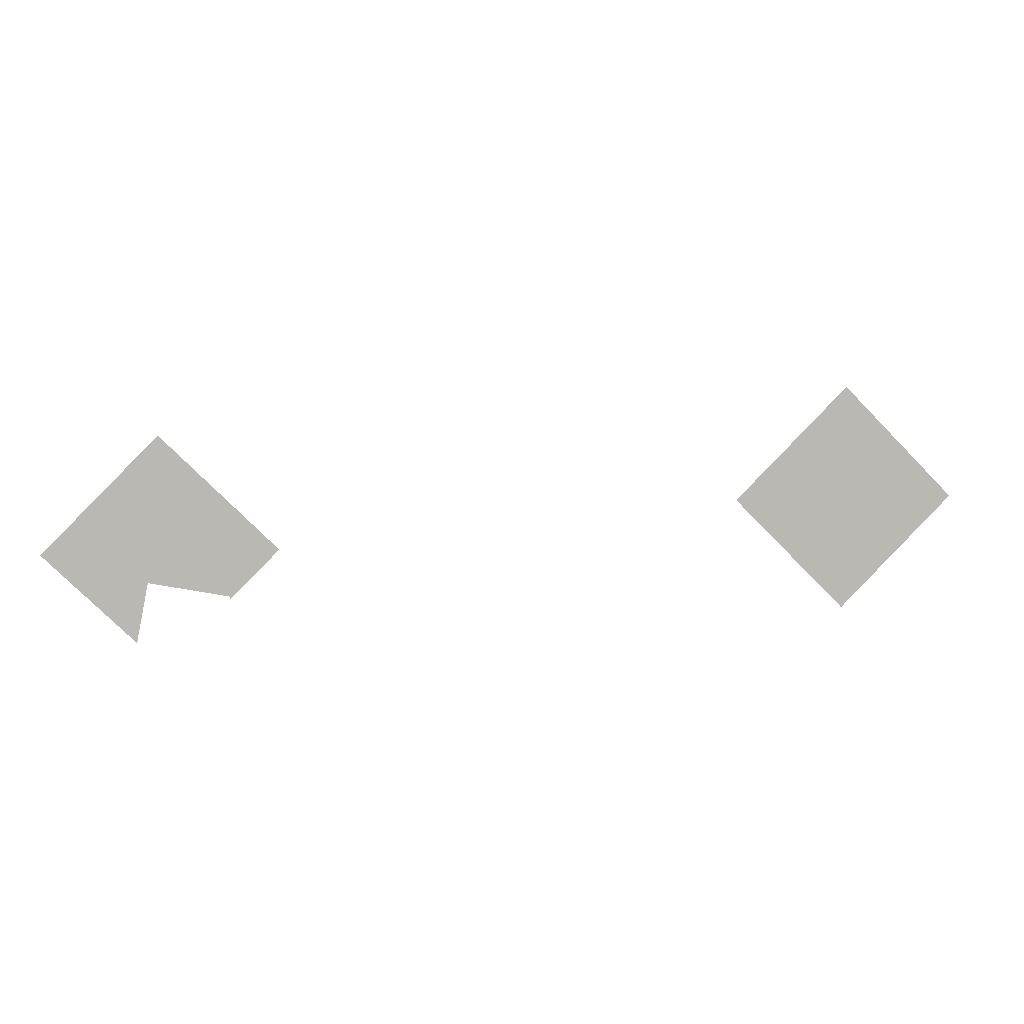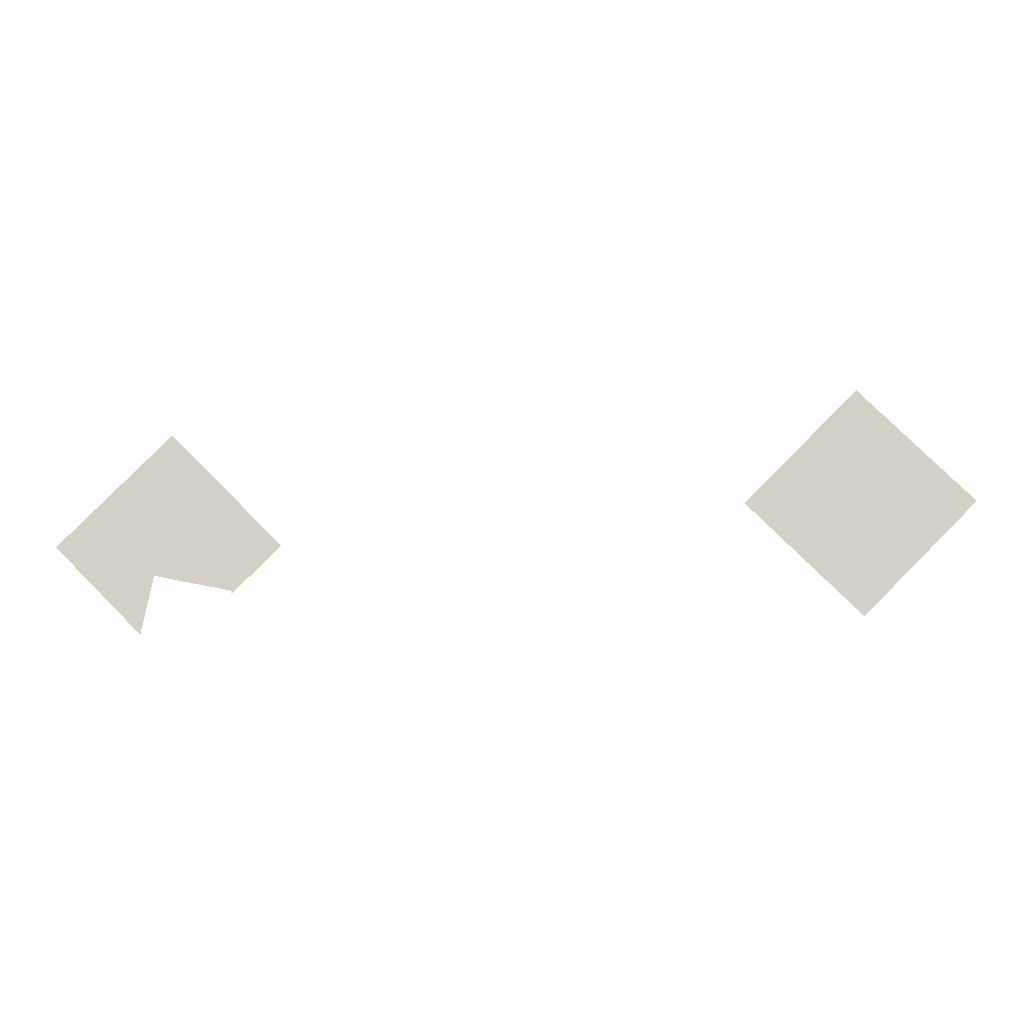
<metadata>
{"format":"obj","ext":"obj","renderer":"f3d","projection":"perspective","resolution":1024,"background":"white","views":[{"elev":7.9,"azim":-9.2,"up":"+Z"},{"elev":-10.8,"azim":2.7,"up":"+Z"}]}
</metadata>
<code>
v 808.9 -459 -5052
v 799.5 -459 -5099
v 728.9 -459 -5029
v 829.5 -459 -4948
v 808.9 -459 -5052
v 728.9 -459 -5029
v 819.4 -459 -4938
v 829.5 -459 -4948
v 728.9 -459 -5029
v 878 -459 -5033
v 878 -459 -4997
v 909.9 -459 -5029
v 878 -459 -5061
v 878 -459 -5033
v 909.9 -459 -5029
v 871.1 -459 -5068
v 871.6 -459 -5065
v 878 -459 -5033
v 878 -459 -5061
v 871.1 -459 -5068
v 878 -459 -5033
v 878 -459 -4997
v 878 -459 -5033
v 871.6 -459 -5065
v 829.5 -459 -4948
v 878 -459 -4997
v 871.6 -459 -5065
v 808.9 -459 -5052
v 829.5 -459 -4948
v 871.6 -459 -5065
v 1367 -459 -5088
v 1277 -459 -4998
v 1367 -459 -4907
v 1458 -459 -4998
v 1367 -459 -5088
v 1367 -459 -4907
f 1 2 3
f 4 5 6
f 7 8 9
f 10 11 12
f 13 14 15
f 16 17 18
f 19 20 21
f 22 23 24
f 25 26 27
f 28 29 30
f 31 32 33
f 34 35 36

</code>
